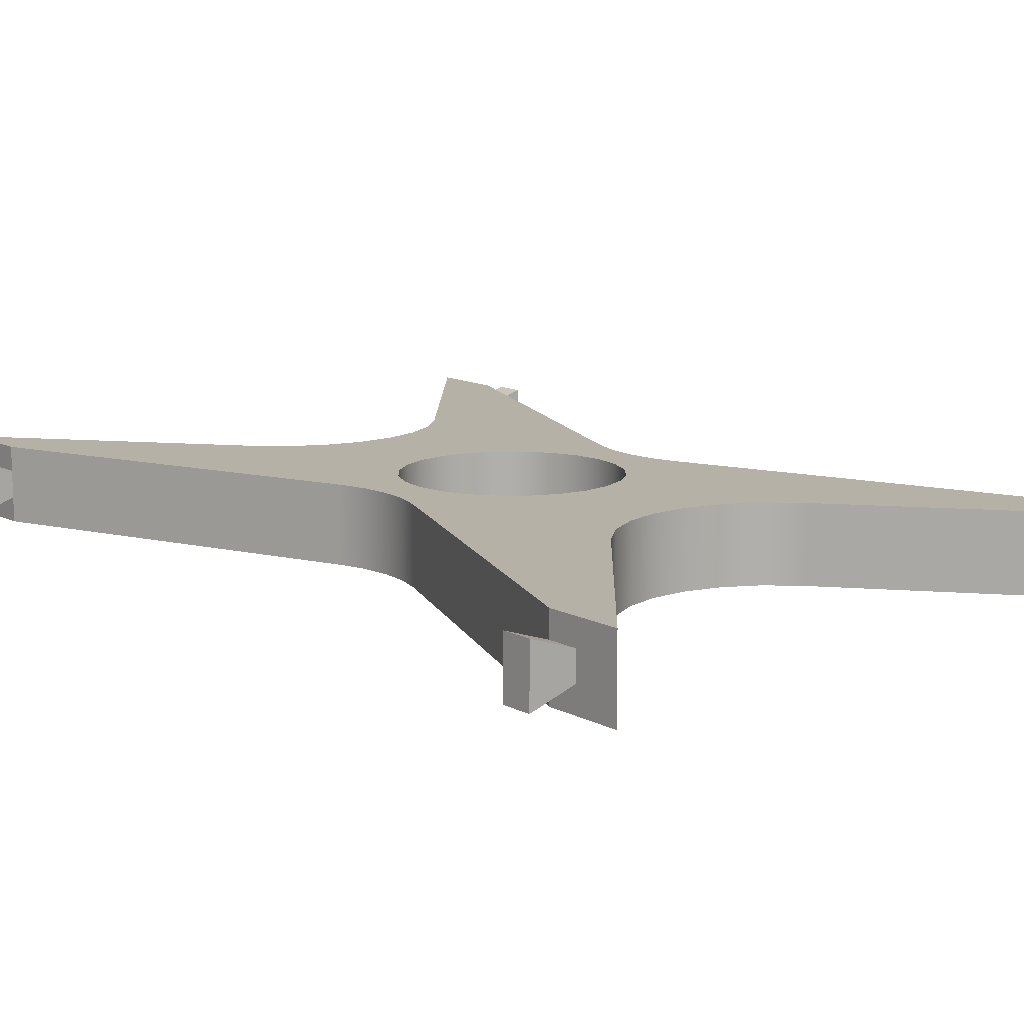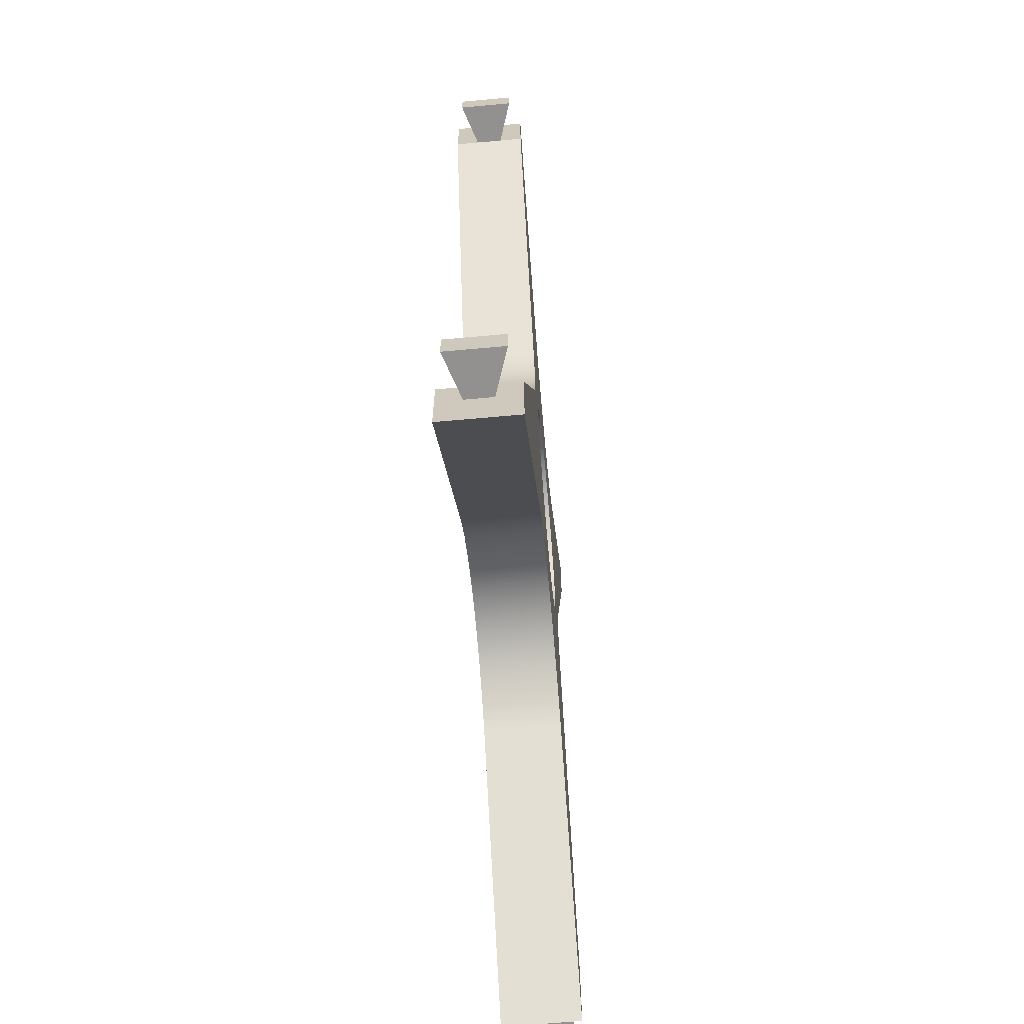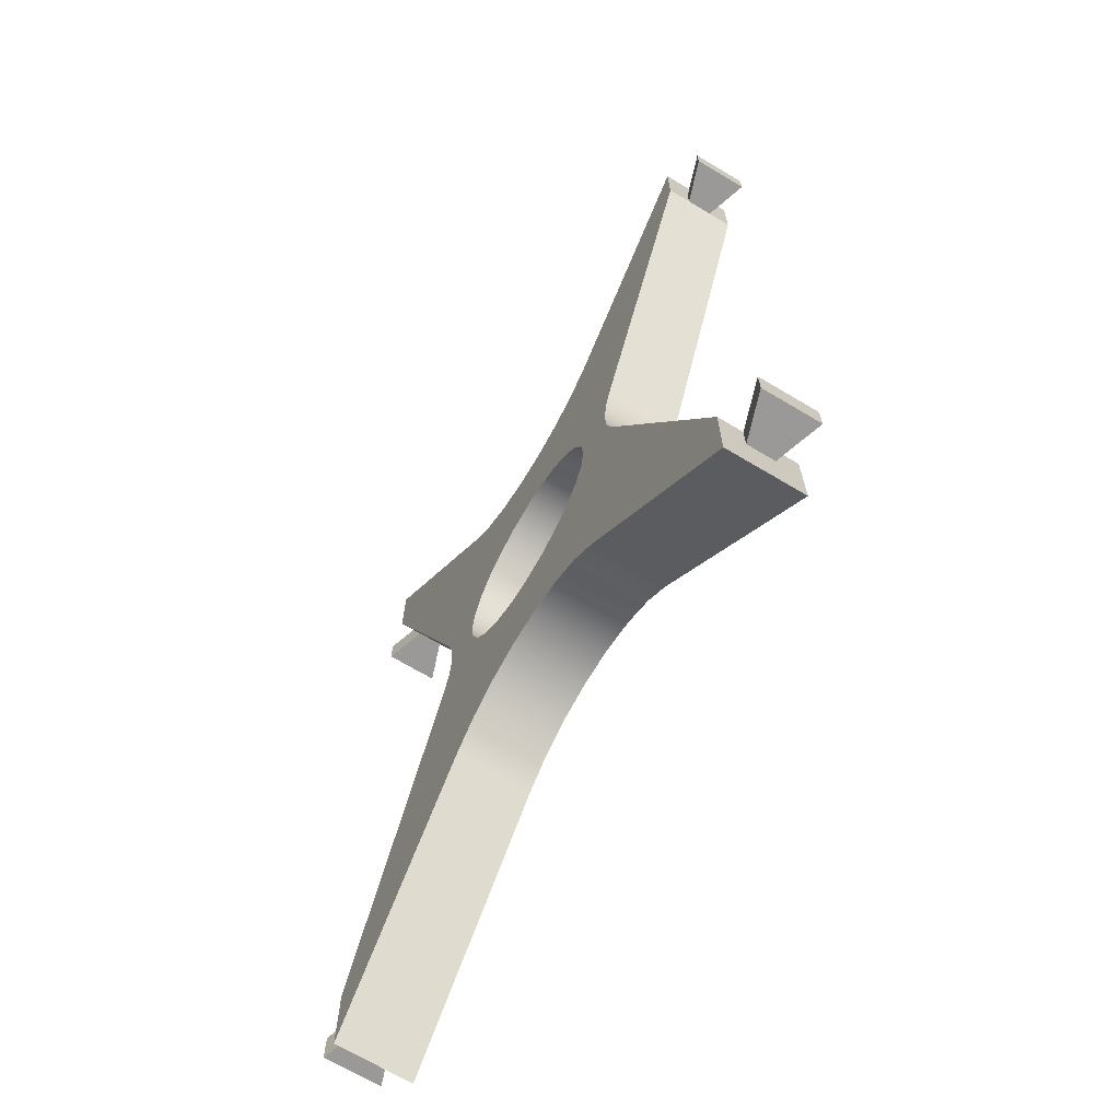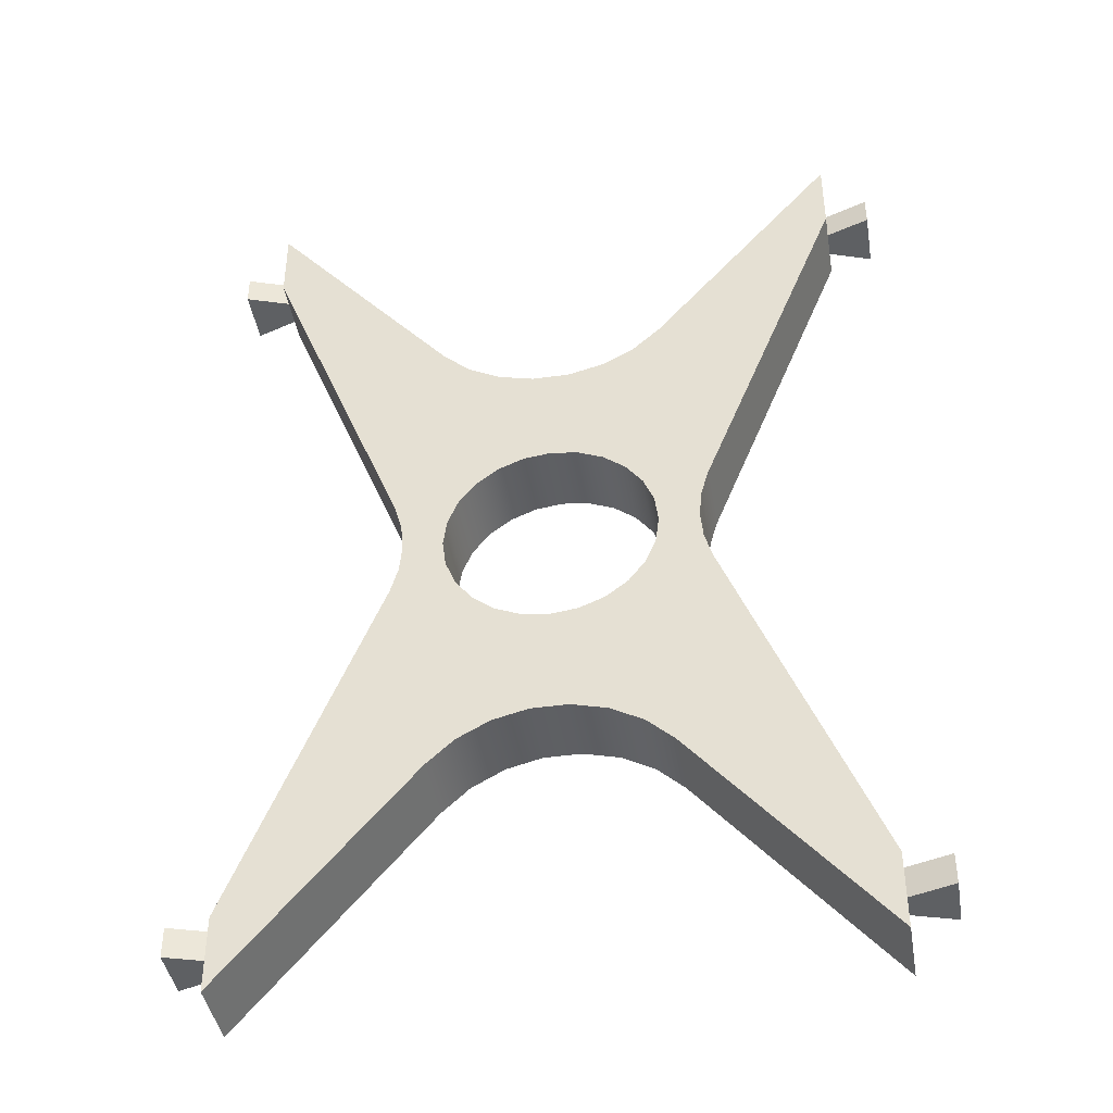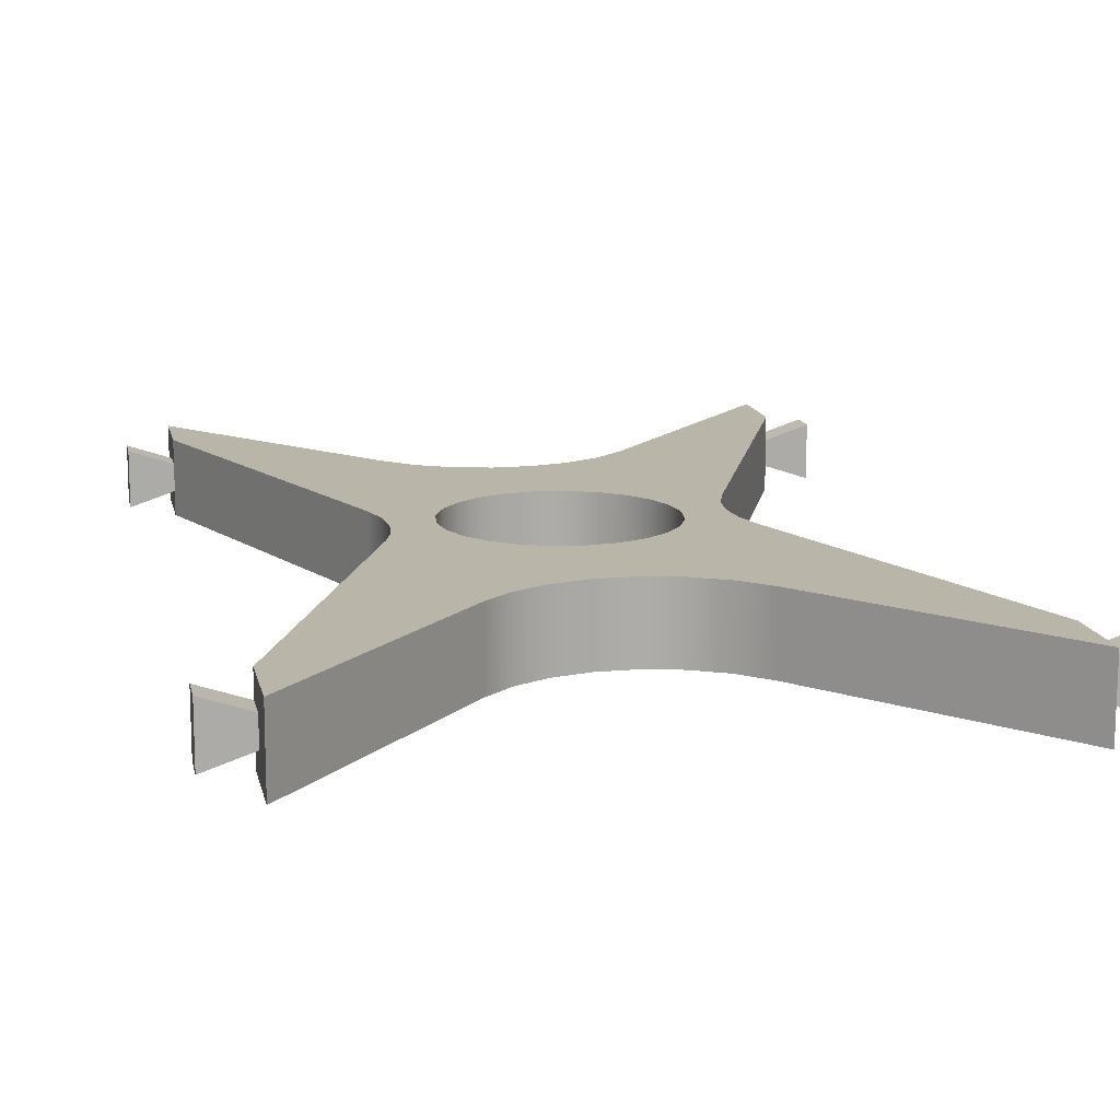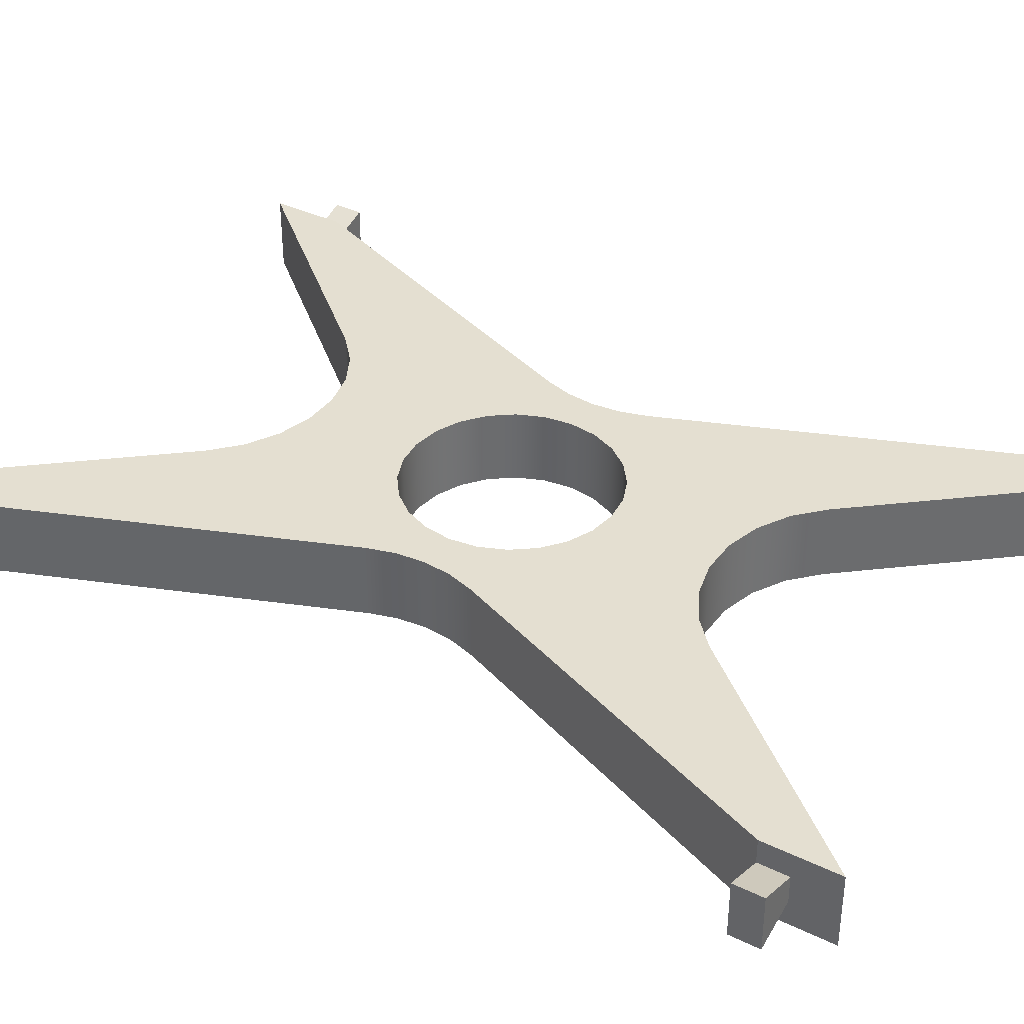
<metadata>
{"format":"obj","ext":"obj","renderer":"f3d","projection":"perspective","resolution":1024,"background":"white","views":[{"elev":12.1,"azim":-39.1,"up":"+Z"},{"elev":-66.1,"azim":-84.8,"up":"+Y"},{"elev":-69.0,"azim":-120.8,"up":"+Y"},{"elev":-42.2,"azim":9.5,"up":"+Y"},{"elev":13.6,"azim":-11.7,"up":"+Z"},{"elev":36.8,"azim":122.1,"up":"+Z"}]}
</metadata>
<code>
g Body1
v 12.38 14.55 0
v 14.2 16.22 0
v 16.37 17.39 0
v 18.77 17.99 0
v 21.23 17.99 0
v 23.63 17.39 0
v 25.8 16.22 0
v 27.62 14.55 0
v 27.62 14.55 5
v 25.8 16.22 5
v 23.63 17.39 5
v 21.23 17.99 5
v 18.77 17.99 5
v 16.37 17.39 5
v 14.2 16.22 5
v 12.38 14.55 5
v 40 -0 0
v 40 0 5
v 9.514 36.21 0
v 10.05 34.39 0
v 10.23 32.5 0
v 10.05 30.61 0
v 9.514 28.79 0
v 9.514 28.79 5
v 10.05 30.61 5
v 10.23 32.5 5
v 10.05 34.39 5
v 9.514 36.21 5
v 0 5 0
v 0 5 1.605
v 0 5 3.395
v 0 5 5
v 27.62 50.45 0
v 25.8 48.78 0
v 23.63 47.61 0
v 21.23 47.01 0
v 18.77 47.01 0
v 16.37 47.61 0
v 14.2 48.78 0
v 12.38 50.45 0
v 12.38 50.45 5
v 14.2 48.78 5
v 16.37 47.61 5
v 18.77 47.01 5
v 21.23 47.01 5
v 23.63 47.61 5
v 25.8 48.78 5
v 27.62 50.45 5
v 0 65 0
v 0 65 5
v 30.49 28.79 0
v 29.95 30.61 0
v 29.77 32.5 0
v 29.95 34.39 0
v 30.49 36.21 0
v 30.49 36.21 5
v 29.95 34.39 5
v 29.77 32.5 5
v 29.95 30.61 5
v 30.49 28.79 5
v 40 60 0
v 40 60 1.605
v 40 60 3.395
v 40 60 5
v 40 3 3.395
v 40 3 1.605
v 42.9 3 0.6387
v 42.9 3 4.361
v 40 5 3.395
v 40 5 5
v 40 5 0
v 40 5 1.605
v 0 0 5
v 0 0 0
v 0 3 1.605
v 0 3 3.395
v -2.9 3 4.361
v -2.9 3 0.6387
v 40 65 5
v 40 65 0
v 40 62 1.605
v 40 62 3.395
v 42.9 62 4.361
v 42.9 62 0.6387
v 0 62 3.395
v 0 62 1.605
v -2.9 62 0.6387
v -2.9 62 4.361
v 0 60 3.395
v 0 60 5
v 0 60 0
v 0 60 1.605
v 42.9 60 4.361
v 42.9 60 0.6387
v 42.9 5 0.6387
v 42.9 5 4.361
v -2.9 5 4.361
v -2.9 5 0.6387
v -2.9 60 0.6387
v -2.9 60 4.361
v 12.9 32.5 5
v 13.14 34.34 5
v 13.85 36.05 5
v 14.98 37.52 5
v 16.45 38.65 5
v 18.16 39.36 5
v 20 39.6 5
v 21.84 39.36 5
v 23.55 38.65 5
v 25.02 37.52 5
v 26.15 36.05 5
v 26.86 34.34 5
v 27.1 32.5 5
v 26.86 30.66 5
v 26.15 28.95 5
v 25.02 27.48 5
v 23.55 26.35 5
v 21.84 25.64 5
v 20 25.4 5
v 18.16 25.64 5
v 16.45 26.35 5
v 14.98 27.48 5
v 13.85 28.95 5
v 13.14 30.66 5
v 12.9 32.5 0
v 13.14 34.34 0
v 13.85 36.05 0
v 14.98 37.52 0
v 16.45 38.65 0
v 18.16 39.36 0
v 20 39.6 0
v 21.84 39.36 0
v 23.55 38.65 0
v 25.02 37.52 0
v 26.15 36.05 0
v 26.86 34.34 0
v 27.1 32.5 0
v 26.86 30.66 0
v 26.15 28.95 0
v 25.02 27.48 0
v 23.55 26.35 0
v 21.84 25.64 0
v 20 25.4 0
v 18.16 25.64 0
v 16.45 26.35 0
v 14.98 27.48 0
v 13.85 28.95 0
v 13.14 30.66 0
f 1 2 16
f 16 2 15
f 15 2 3
f 15 3 14
f 14 3 13
f 13 3 4
f 13 4 12
f 12 4 5
f 12 5 11
f 11 5 6
f 11 6 7
f 11 7 10
f 10 7 8
f 10 8 9
f 8 17 9
f 9 17 18
f 19 20 28
f 28 20 27
f 27 20 21
f 27 21 26
f 26 21 22
f 26 22 25
f 25 22 23
f 25 23 24
f 32 24 31
f 31 24 23
f 31 23 30
f 30 23 29
f 33 34 48
f 48 34 47
f 47 34 35
f 47 35 46
f 46 35 45
f 45 35 36
f 45 36 44
f 44 36 37
f 44 37 43
f 43 37 38
f 43 38 39
f 43 39 42
f 42 39 40
f 42 40 41
f 40 49 41
f 41 49 50
f 51 52 60
f 60 52 59
f 59 52 53
f 59 53 58
f 58 53 54
f 58 54 57
f 57 54 55
f 57 55 56
f 64 56 63
f 63 56 55
f 63 55 62
f 62 55 61
f 65 66 68
f 68 66 67
f 69 70 65
f 65 70 18
f 65 18 17
f 65 17 66
f 66 17 71
f 66 71 72
f 16 73 1
f 1 73 74
f 75 76 78
f 78 76 77
f 30 29 75
f 75 29 74
f 75 74 73
f 75 73 76
f 76 73 32
f 76 32 31
f 48 79 33
f 33 79 80
f 81 82 84
f 84 82 83
f 62 61 81
f 81 61 80
f 81 80 79
f 81 79 82
f 82 79 64
f 82 64 63
f 85 86 88
f 88 86 87
f 89 90 85
f 85 90 50
f 85 50 49
f 85 49 86
f 86 49 91
f 86 91 92
f 93 94 83
f 83 94 84
f 95 96 67
f 67 96 68
f 81 84 62
f 62 84 94
f 72 95 66
f 66 95 67
f 63 93 82
f 82 93 83
f 65 68 69
f 69 68 96
f 97 98 77
f 77 98 78
f 99 100 87
f 87 100 88
f 75 78 30
f 30 78 98
f 92 99 86
f 86 99 87
f 31 97 76
f 76 97 77
f 85 88 89
f 89 88 100
f 96 95 69
f 69 95 72
f 94 93 62
f 62 93 63
f 100 99 89
f 89 99 92
f 98 97 30
f 30 97 31
f 18 70 9
f 9 70 60
f 9 60 10
f 10 60 116
f 10 116 117
f 59 114 60
f 60 114 115
f 60 115 116
f 114 59 113
f 113 59 58
f 113 58 57
f 113 57 112
f 112 57 56
f 112 56 111
f 111 56 110
f 110 56 47
f 110 47 109
f 109 47 46
f 109 46 108
f 108 46 45
f 108 45 107
f 107 45 44
f 107 44 106
f 106 44 43
f 106 43 105
f 105 43 42
f 105 42 104
f 104 42 28
f 104 28 103
f 103 28 102
f 102 28 27
f 102 27 101
f 101 27 26
f 101 26 25
f 47 56 48
f 48 56 64
f 48 64 79
f 42 41 28
f 28 41 90
f 90 41 50
f 101 25 124
f 124 25 24
f 124 24 123
f 123 24 122
f 122 24 15
f 122 15 121
f 121 15 14
f 121 14 120
f 120 14 13
f 120 13 119
f 119 13 12
f 119 12 118
f 118 12 11
f 118 11 117
f 117 11 10
f 15 24 16
f 16 24 32
f 16 32 73
f 124 148 101
f 101 148 125
f 101 125 102
f 102 125 126
f 102 126 103
f 103 126 127
f 103 127 104
f 104 127 128
f 104 128 105
f 105 128 129
f 105 129 106
f 106 129 130
f 106 130 107
f 107 130 131
f 107 131 108
f 108 131 132
f 108 132 109
f 109 132 133
f 109 133 110
f 110 133 134
f 110 134 111
f 111 134 135
f 111 135 112
f 112 135 136
f 112 136 113
f 113 136 137
f 113 137 114
f 114 137 138
f 114 138 115
f 115 138 139
f 115 139 116
f 116 139 140
f 116 140 117
f 117 140 141
f 117 141 118
f 118 141 142
f 118 142 119
f 119 142 143
f 119 143 120
f 120 143 144
f 120 144 121
f 121 144 145
f 121 145 122
f 122 145 146
f 122 146 123
f 123 146 147
f 123 147 124
f 124 147 148
f 28 89 19
f 19 89 92
f 19 92 91
f 28 90 89
f 60 69 51
f 51 69 72
f 51 72 71
f 60 70 69
f 17 8 71
f 71 8 51
f 51 8 7
f 51 7 140
f 140 7 141
f 141 7 6
f 141 6 142
f 142 6 5
f 142 5 143
f 143 5 4
f 143 4 144
f 144 4 3
f 144 3 145
f 145 3 2
f 145 2 146
f 146 2 23
f 146 23 147
f 147 23 148
f 148 23 22
f 148 22 125
f 125 22 21
f 125 21 20
f 2 1 23
f 23 1 29
f 29 1 74
f 125 20 126
f 126 20 19
f 126 19 127
f 127 19 128
f 128 19 39
f 128 39 129
f 129 39 38
f 129 38 130
f 130 38 37
f 130 37 131
f 131 37 36
f 131 36 132
f 132 36 35
f 132 35 133
f 133 35 34
f 133 34 134
f 134 34 55
f 134 55 135
f 135 55 136
f 136 55 54
f 136 54 137
f 137 54 53
f 137 53 52
f 39 19 40
f 40 19 91
f 40 91 49
f 34 33 55
f 55 33 61
f 61 33 80
f 137 52 138
f 138 52 51
f 138 51 139
f 139 51 140

</code>
